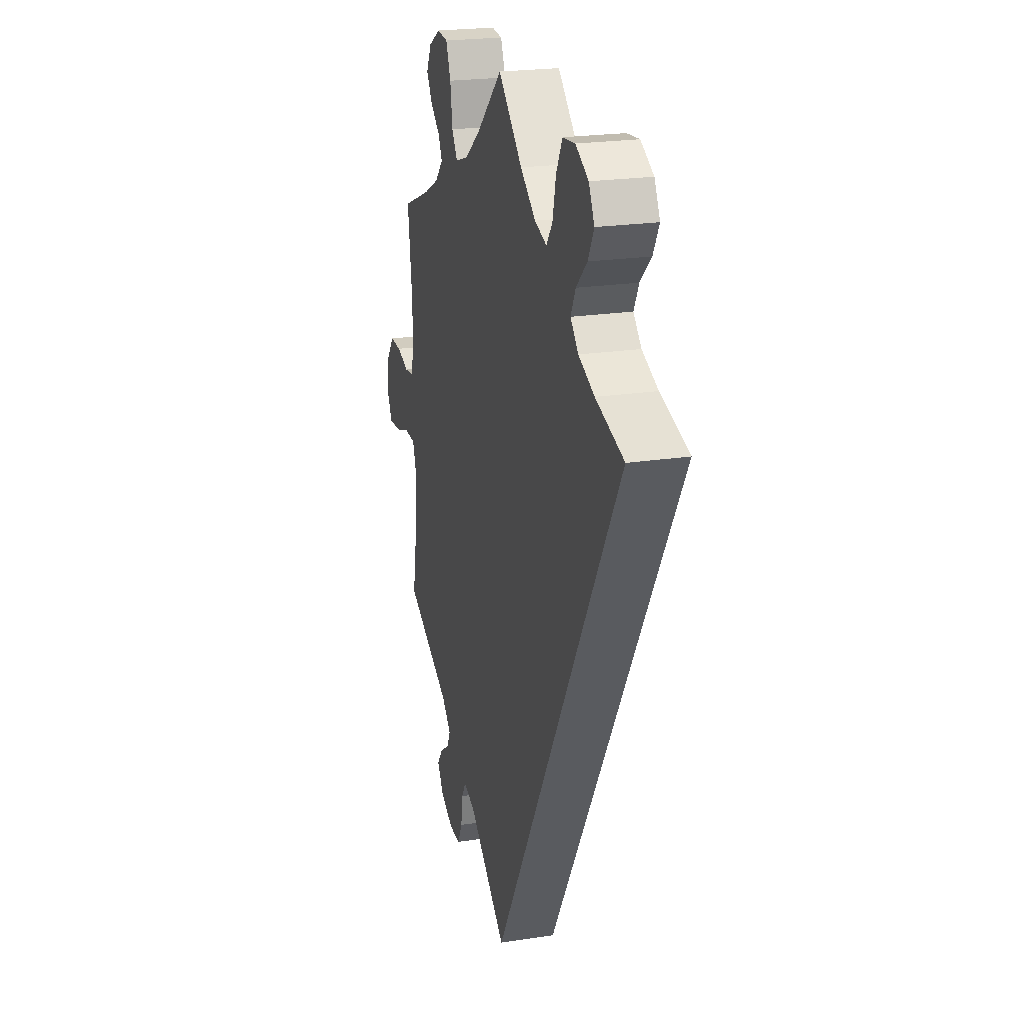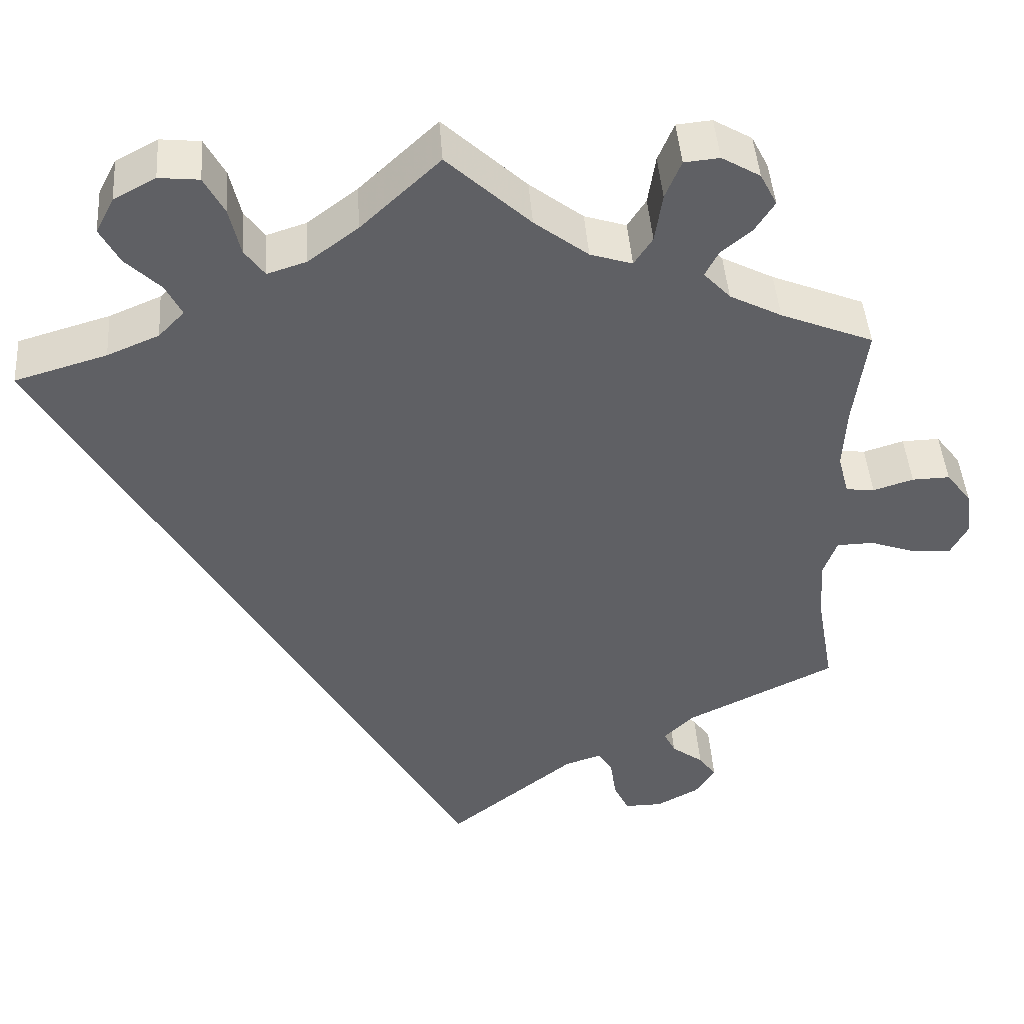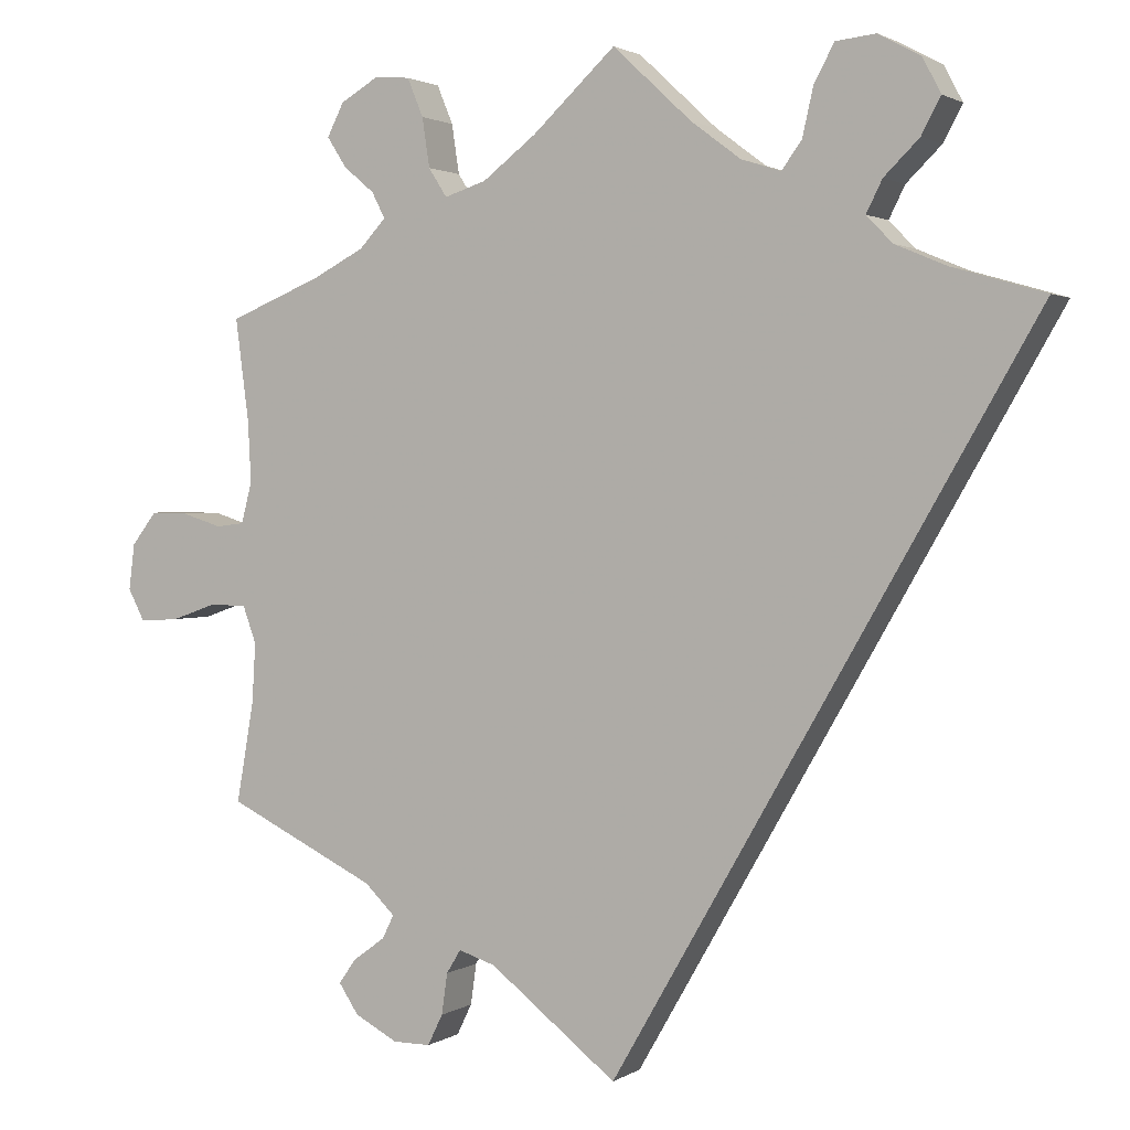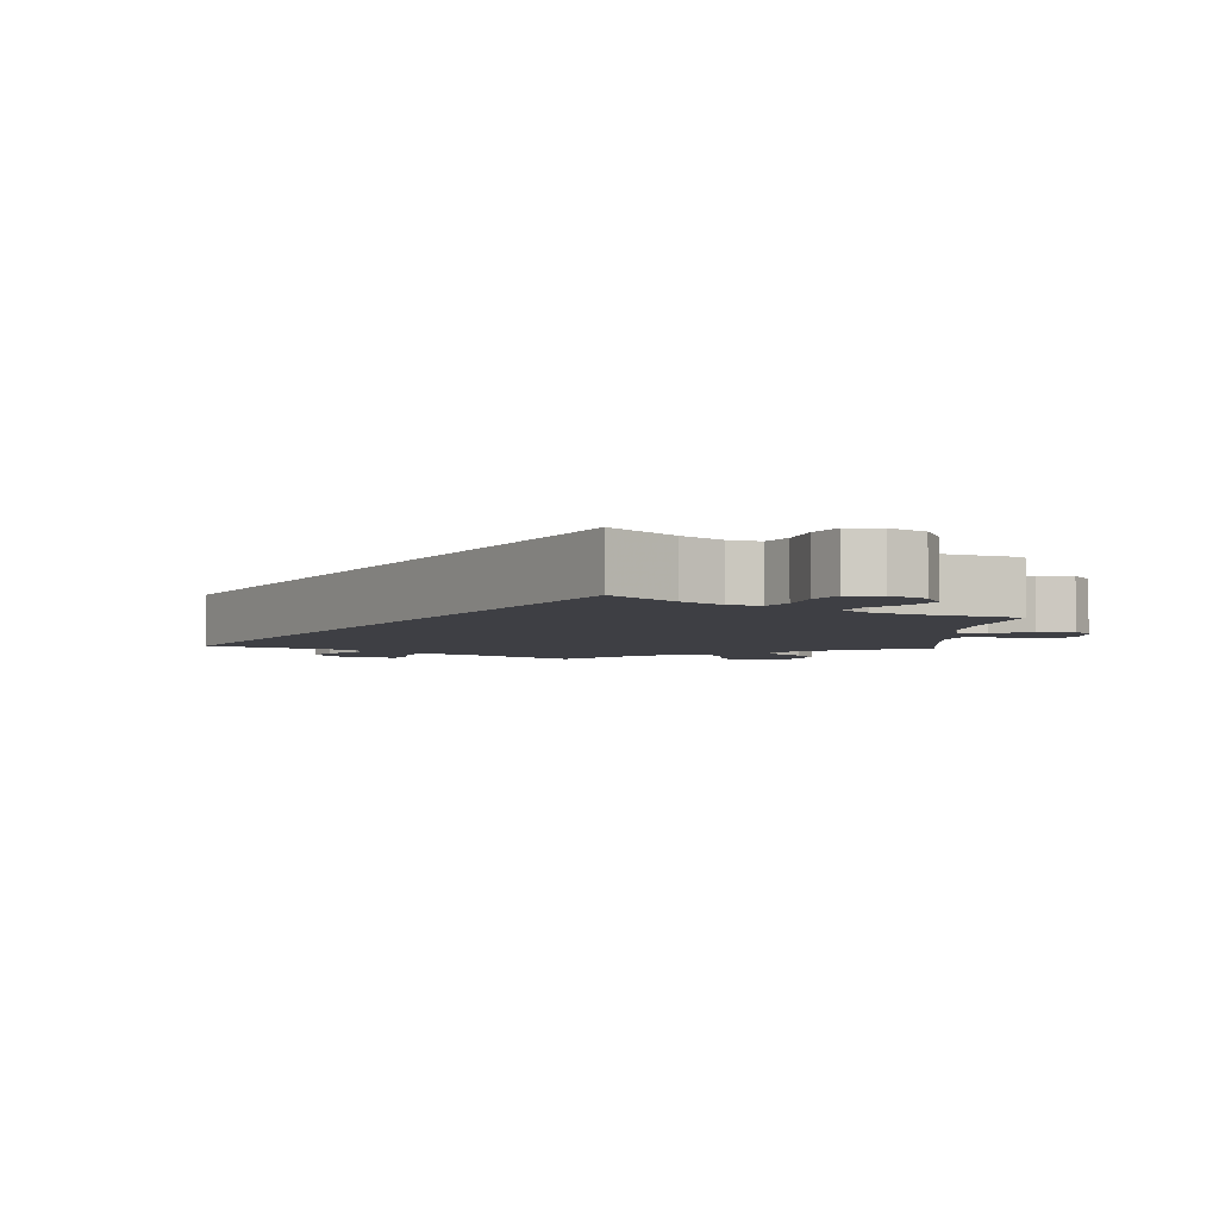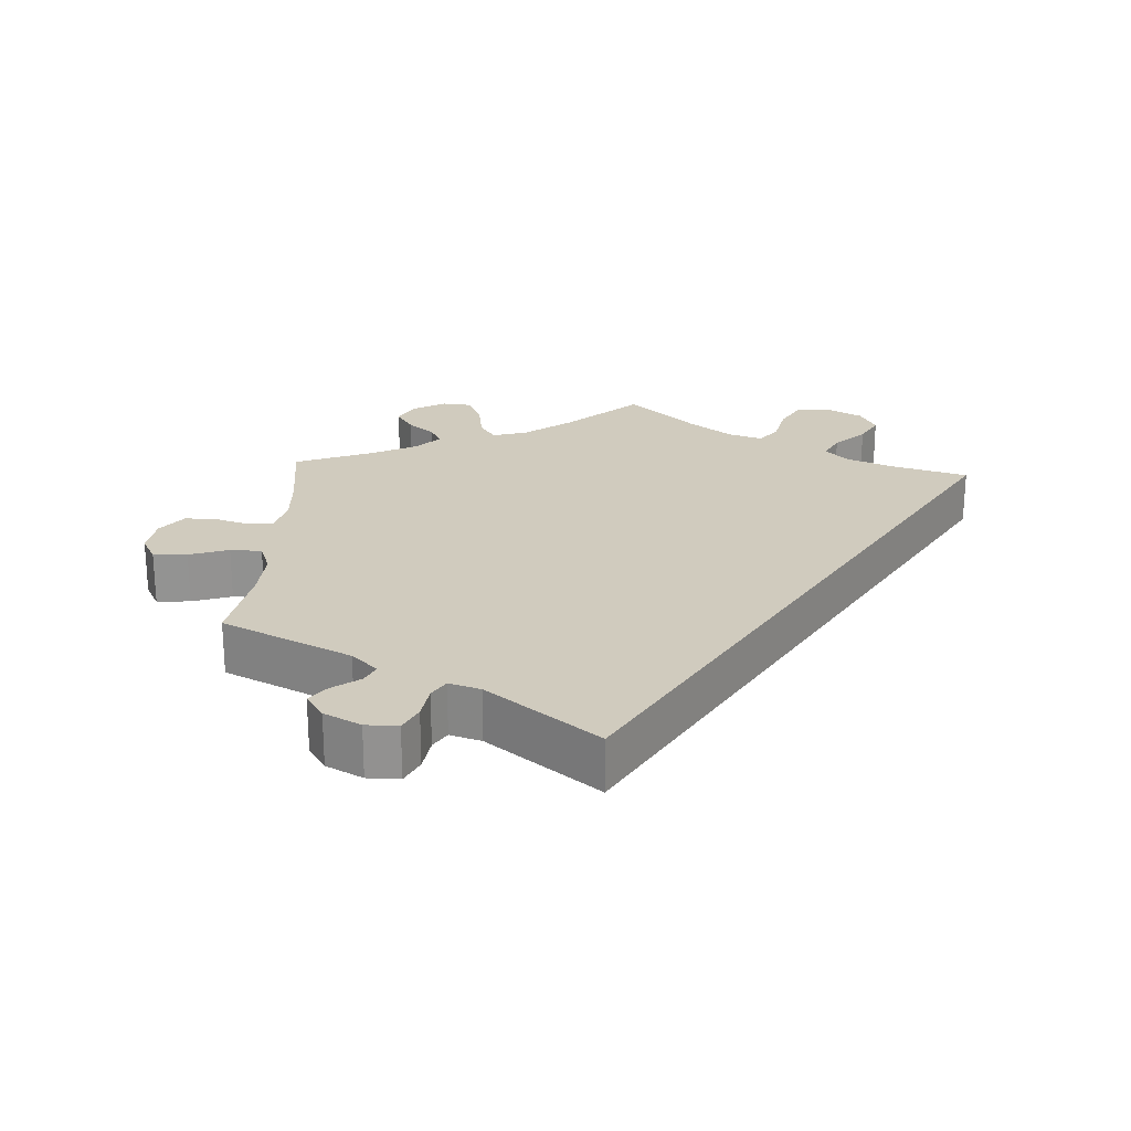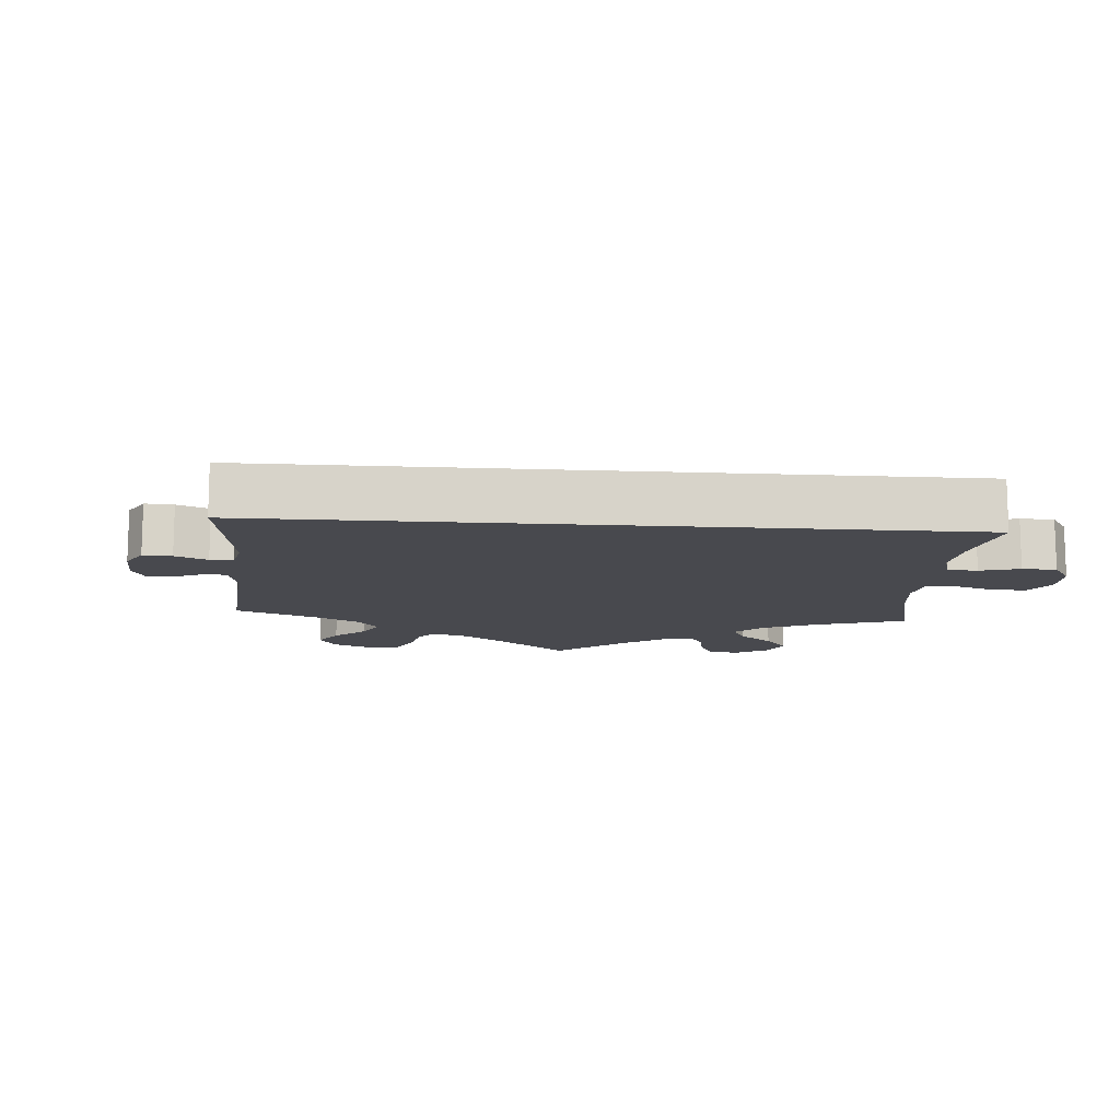
<metadata>
{"format":"obj","ext":"obj","renderer":"f3d","projection":"perspective","resolution":1024,"background":"white","views":[{"elev":22.5,"azim":-104.8,"up":"+Z"},{"elev":44.7,"azim":-4.1,"up":"+Z"},{"elev":1.8,"azim":-153.2,"up":"+Z"},{"elev":-4.4,"azim":-63.0,"up":"+Y"},{"elev":23.4,"azim":-176.8,"up":"+Y"},{"elev":-12.7,"azim":-124.5,"up":"+Y"}]}
</metadata>
<code>
v -0.501 0.07 0.289
v -0.391 0.07 0.321
v -0.329 0.07 0.347
v -0.298 0.07 0.379
v -0.317 0.07 0.417
v -0.359 0.07 0.458
v -0.382 0.07 0.501
v -0.36 0.07 0.543
v -0.31 0.07 0.57
v -0.262 0.07 0.565
v -0.238 0.07 0.52
v -0.225 0.07 0.463
v -0.201 0.07 0.43
v -0.154 0.07 0.445
v -0.094 0.07 0.49
v 0 0.07 0.578
v 0.099 0.07 0.486
v 0.163 0.07 0.437
v 0.213 0.07 0.421
v 0.235 0.07 0.455
v 0.244 0.07 0.514
v 0.263 0.07 0.56
v 0.305 0.07 0.564
v 0.351 0.07 0.537
v 0.371 0.07 0.498
v 0.348 0.07 0.462
v 0.311 0.07 0.431
v 0.295 0.07 0.4
v 0.327 0.07 0.366
v 0.389 0.07 0.334
v 0.5 0.07 0.289
v 0.484 0.07 0.168
v 0.48 0.07 0.094
v 0.493 0.07 0.045
v 0.527 0.07 0.041
v 0.575 0.07 0.056
v 0.62 0.07 0.057
v 0.65 0.07 0.018
v 0.657 0.07 -0.037
v 0.637 0.07 -0.075
v 0.59 0.07 -0.072
v 0.535 0.07 -0.053
v 0.491 0.07 -0.054
v 0.475 0.07 -0.098
v 0.479 0.07 -0.169
v 0.5 0.07 -0.289
v 0.321 0.07 -0.376
v 0.285 0.07 -0.411
v 0.299 0.07 -0.439
v 0.337 0.07 -0.467
v 0.358 0.07 -0.496
v 0.334 0.07 -0.532
v 0.283 0.07 -0.559
v 0.238 0.07 -0.559
v 0.22 0.07 -0.522
v 0.213 0.07 -0.473
v 0.196 0.07 -0.445
v 0.152 0.07 -0.459
v 0 0.07 -0.578
v -0.501 0 0.289
v -0.391 0 0.321
v -0.329 0 0.347
v -0.298 0 0.379
v -0.317 0 0.417
v -0.359 0 0.458
v -0.382 0 0.501
v -0.36 0 0.543
v -0.31 0 0.57
v -0.262 0 0.565
v -0.238 0 0.52
v -0.225 0 0.463
v -0.201 0 0.43
v -0.154 0 0.445
v -0.094 0 0.49
v 0 0 0.578
v 0.099 0 0.486
v 0.163 0 0.437
v 0.213 0 0.421
v 0.235 0 0.455
v 0.244 0 0.514
v 0.263 0 0.56
v 0.305 0 0.564
v 0.351 0 0.537
v 0.371 0 0.498
v 0.348 0 0.462
v 0.311 0 0.431
v 0.295 0 0.4
v 0.327 0 0.366
v 0.389 0 0.334
v 0.5 0 0.289
v 0.484 0 0.168
v 0.48 0 0.094
v 0.493 0 0.045
v 0.527 0 0.041
v 0.575 0 0.056
v 0.62 0 0.057
v 0.65 0 0.018
v 0.657 0 -0.037
v 0.637 0 -0.075
v 0.59 0 -0.072
v 0.535 0 -0.053
v 0.491 0 -0.054
v 0.475 0 -0.098
v 0.479 0 -0.169
v 0.5 0 -0.289
v 0.321 0 -0.376
v 0.285 0 -0.411
v 0.299 0 -0.439
v 0.337 0 -0.467
v 0.358 0 -0.496
v 0.334 0 -0.532
v 0.283 0 -0.559
v 0.238 0 -0.559
v 0.22 0 -0.522
v 0.213 0 -0.473
v 0.196 0 -0.445
v 0.152 0 -0.459
v 0 0 -0.578
f 58 59 1 2
f 57 58 2 3
f 53 54 55 56
f 53 56 57
f 49 50 51 52
f 48 49 52 53
f 45 46 47
f 44 45 47 48
f 43 44 48
f 39 40 41 42
f 39 42 43
f 38 39 43
f 35 36 37 38
f 34 35 38 43
f 33 34 43 48
f 30 31 32
f 29 30 32 33
f 28 29 33 48
f 24 25 26 27
f 24 27 28
f 23 24 28
f 20 21 22 23
f 20 23 28
f 19 20 28 48
f 15 16 17
f 14 15 17 18
f 13 14 18 19
f 9 10 11 12
f 9 12 13
f 8 9 13
f 5 6 7 8
f 4 5 8 13
f 19 48 53 57
f 13 19 57
f 3 4 13 57
f 61 60 118 117
f 62 61 117 116
f 115 114 113 112
f 116 115 112
f 111 110 109 108
f 112 111 108 107
f 106 105 104
f 107 106 104 103
f 107 103 102
f 101 100 99 98
f 102 101 98
f 102 98 97
f 97 96 95 94
f 102 97 94 93
f 107 102 93 92
f 91 90 89
f 92 91 89 88
f 107 92 88 87
f 86 85 84 83
f 87 86 83
f 87 83 82
f 82 81 80 79
f 87 82 79
f 107 87 79 78
f 76 75 74
f 77 76 74 73
f 78 77 73 72
f 71 70 69 68
f 72 71 68
f 72 68 67
f 67 66 65 64
f 72 67 64 63
f 116 112 107 78
f 116 78 72
f 116 72 63 62
f 1 60 61 2
f 2 61 62 3
f 3 62 63 4
f 4 63 64 5
f 5 64 65 6
f 6 65 66 7
f 7 66 67 8
f 8 67 68 9
f 9 68 69 10
f 10 69 70 11
f 11 70 71 12
f 12 71 72 13
f 13 72 73 14
f 14 73 74 15
f 15 74 75 16
f 16 75 76 17
f 17 76 77 18
f 18 77 78 19
f 19 78 79 20
f 20 79 80 21
f 21 80 81 22
f 22 81 82 23
f 23 82 83 24
f 24 83 84 25
f 25 84 85 26
f 26 85 86 27
f 27 86 87 28
f 28 87 88 29
f 29 88 89 30
f 30 89 90 31
f 31 90 91 32
f 32 91 92 33
f 33 92 93 34
f 34 93 94 35
f 35 94 95 36
f 36 95 96 37
f 37 96 97 38
f 38 97 98 39
f 39 98 99 40
f 40 99 100 41
f 41 100 101 42
f 42 101 102 43
f 43 102 103 44
f 44 103 104 45
f 45 104 105 46
f 46 105 106 47
f 47 106 107 48
f 48 107 108 49
f 49 108 109 50
f 50 109 110 51
f 51 110 111 52
f 52 111 112 53
f 53 112 113 54
f 54 113 114 55
f 55 114 115 56
f 56 115 116 57
f 57 116 117 58
f 58 117 118 59
f 59 118 60 1

</code>
